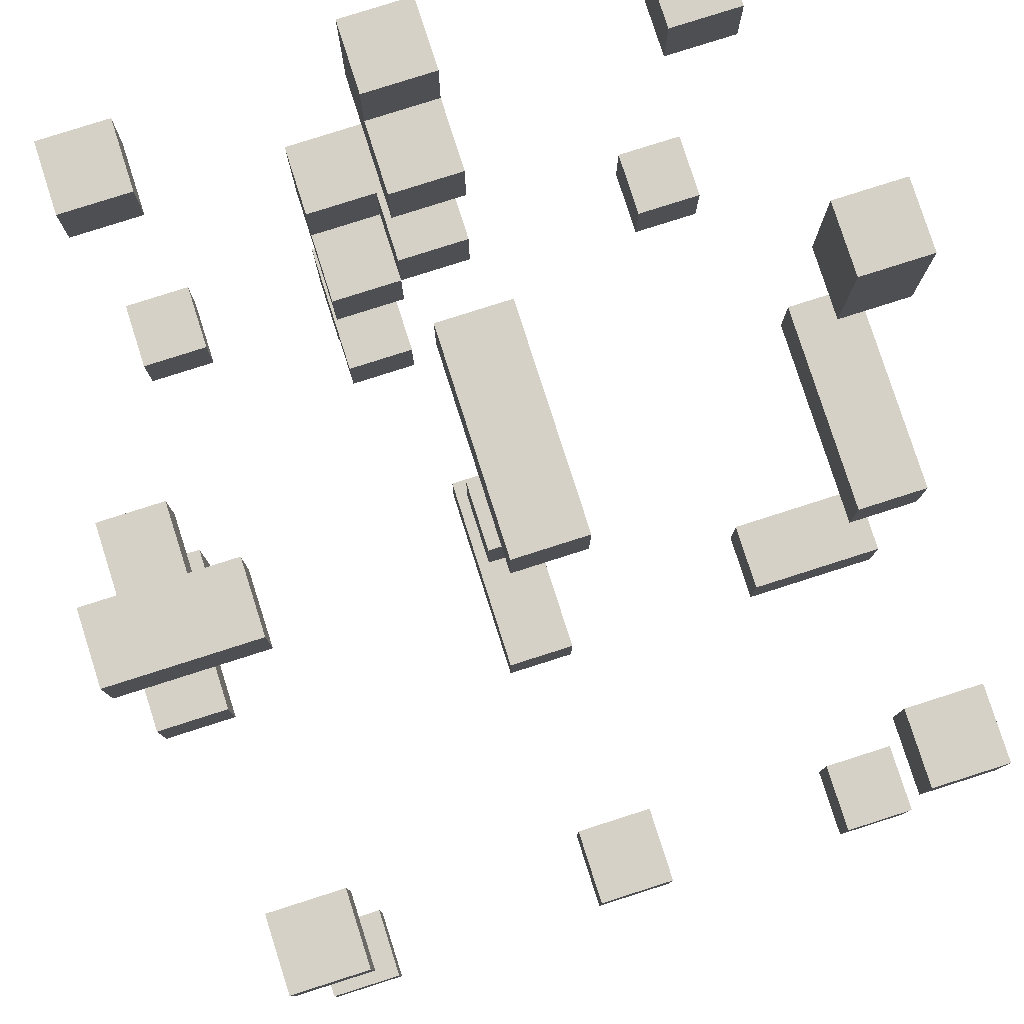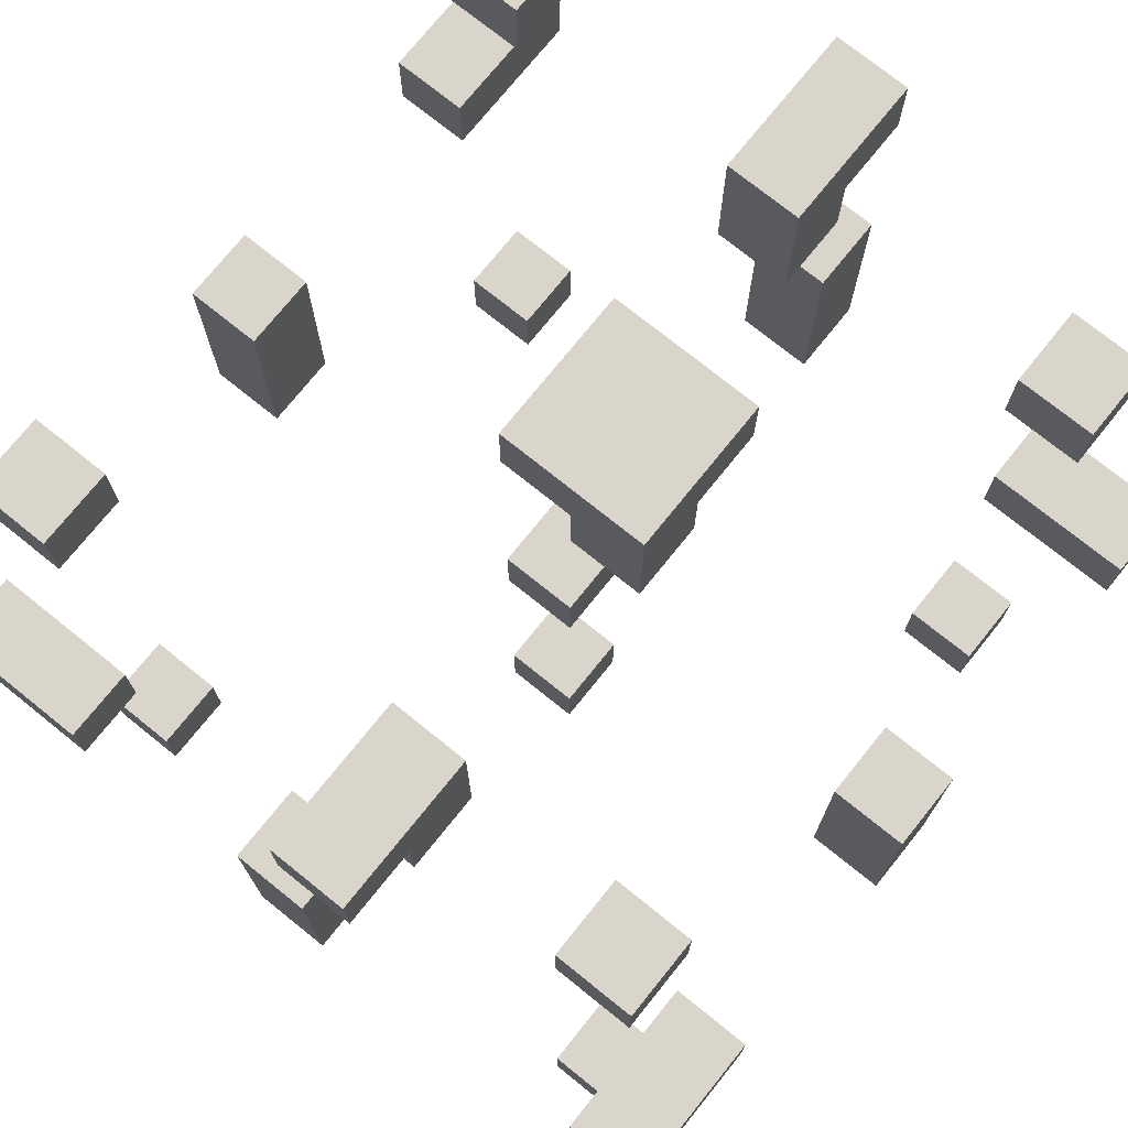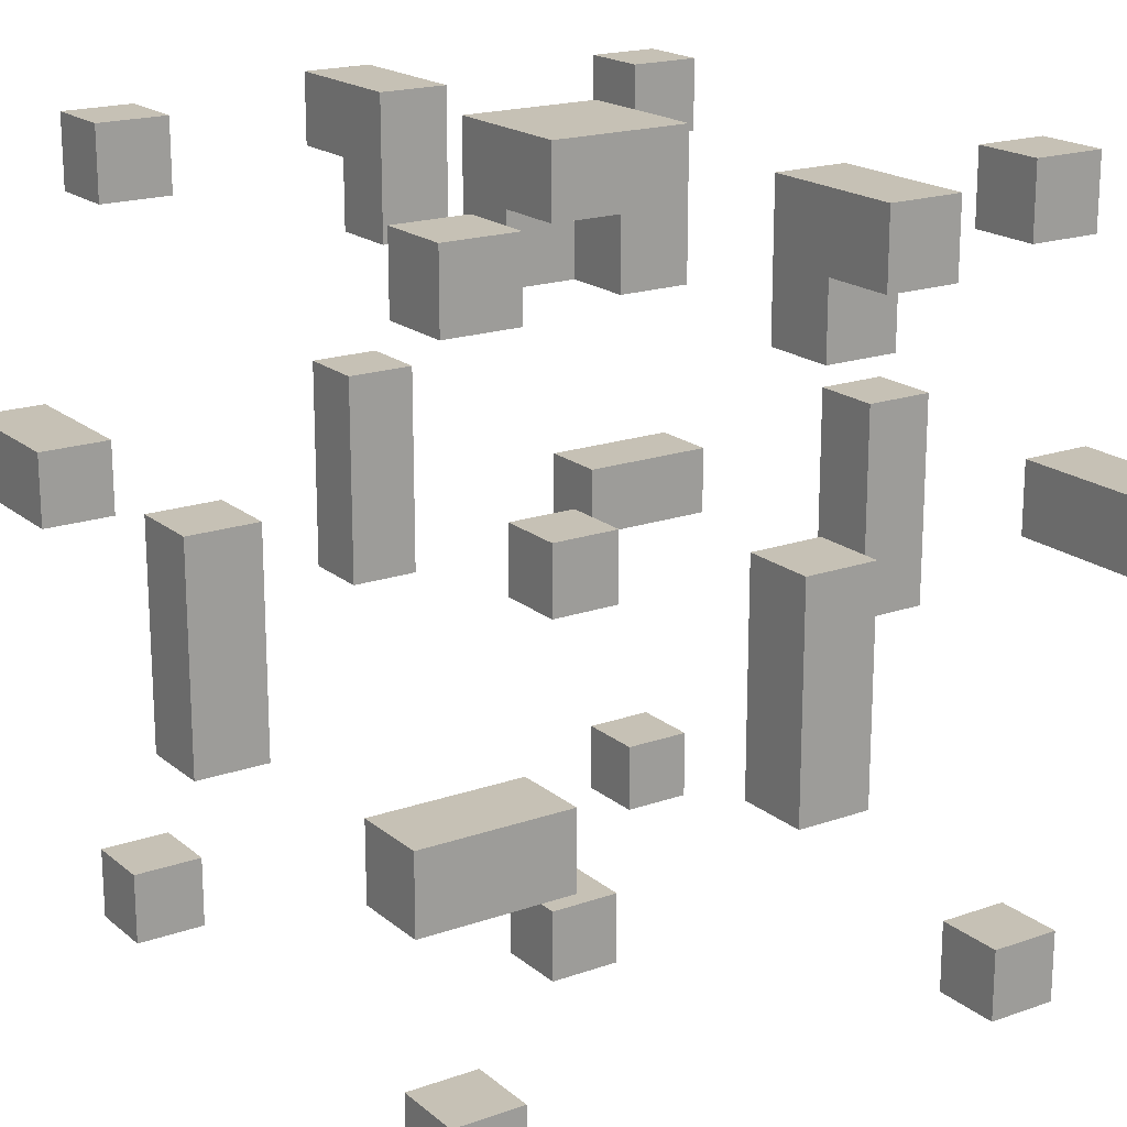
<metadata>
{"format":"obj","ext":"obj","renderer":"f3d","projection":"perspective","resolution":1024,"background":"white","views":[{"elev":79.6,"azim":-17.7,"up":"+Z"},{"elev":74.4,"azim":-141.2,"up":"+Y"},{"elev":18.8,"azim":146.3,"up":"+Y"}]}
</metadata>
<code>
o
v -0.6 0.4 0.6
v -0.6 0.4 0.5
v -0.6 0.4 0.1
v -0.6 0.4 5.96e-08
v -0.6 0.5 0.6
v -0.6 0.5 0.5
v -0.6 0.6 -0.3
v -0.6 0.6 -0.5
v -0.6 0.7 0.1
v -0.6 0.7 5.96e-08
v -0.6 0.7 -0.3
v -0.6 0.7 -0.5
v -0.5 0 0.5
v -0.5 0 0.4
v -0.5 0 -0.3
v -0.5 0 -0.4
v -0.5 0.1 0.5
v -0.5 0.1 0.4
v -0.5 0.1 -0.3
v -0.5 0.1 -0.4
v -0.5 1 0.5
v -0.5 1 0.4
v -0.5 1 -0.3
v -0.5 1 -0.4
v -0.5 1.1 0.5
v -0.5 1.1 0.4
v -0.5 1.1 -0.3
v -0.5 1.1 -0.4
v -0.2 0.9 0.1
v -0.2 0.9 5.96e-08
v -0.2 0.9 -0.3
v -0.2 0.9 -0.4
v -0.2 1 0.2
v -0.2 1 0.1
v -0.2 1 -0.4
v -0.2 1 -0.5
v -0.2 1.1 0.2
v -0.2 1.1 5.96e-08
v -0.2 1.1 -0.3
v -0.2 1.1 -0.5
v -0.1 0 0.1
v -0.1 0 5.96e-08
v -0.1 0.1 0.1
v -0.1 0.1 5.96e-08
v -0.1 0.4 0.6
v -0.1 0.4 0.5
v -0.1 0.4 -0.4
v -0.1 0.4 -0.5
v -0.1 0.5 0.1
v -0.1 0.5 5.96e-08
v -0.1 0.6 0.1
v -0.1 0.6 5.96e-08
v -0.1 0.7 0.6
v -0.1 0.7 0.5
v -0.1 0.7 -0.4
v -0.1 0.7 -0.5
v -0.1 0.9 0.5
v -0.1 0.9 0.4
v -0.1 0.9 0.2
v -0.1 0.9 0.1
v -0.1 1 0.6
v -0.1 1 0.5
v -0.1 1 0.2
v -0.1 1 0.1
v -0.1 1.1 0.6
v -0.1 1.1 0.4
v 0.3 0 0.5
v 0.3 0 0.4
v 0.3 0 -0.3
v 0.3 0 -0.4
v 0.3 0.1 0.5
v 0.3 0.1 0.4
v 0.3 0.1 -0.3
v 0.3 0.1 -0.4
v 0.3 0.4 -0.4
v 0.3 0.4 -0.5
v 0.3 0.5 -0.4
v 0.3 0.5 -0.5
v 0.3 1 0.5
v 0.3 1 0.4
v 0.3 1 -0.3
v 0.3 1 -0.4
v 0.3 1.1 0.5
v 0.3 1.1 0.4
v 0.3 1.1 -0.3
v 0.3 1.1 -0.4
v 0.4 0.4 0.1
v 0.4 0.4 5.96e-08
v 0.4 0.6 0.6
v 0.4 0.6 0.4
v 0.4 0.7 0.6
v 0.4 0.7 0.4
v 0.4 0.7 0.1
v 0.4 0.7 5.96e-08
v -0.5 0.4 0.1
v -0.5 0.4 5.96e-08
v -0.5 0.6 -0.3
v -0.5 0.6 -0.5
v -0.5 0.7 0.1
v -0.5 0.7 5.96e-08
v -0.5 0.7 -0.3
v -0.5 0.7 -0.5
v -0.4 0 0.5
v -0.4 0 0.4
v -0.4 0 -0.3
v -0.4 0 -0.4
v -0.4 0.1 0.5
v -0.4 0.1 0.4
v -0.4 0.1 -0.3
v -0.4 0.1 -0.4
v -0.4 0.4 0.6
v -0.4 0.4 0.5
v -0.4 0.5 0.6
v -0.4 0.5 0.5
v -0.4 1 0.5
v -0.4 1 0.4
v -0.4 1 -0.3
v -0.4 1 -0.4
v -0.4 1.1 0.5
v -0.4 1.1 0.4
v -0.4 1.1 -0.3
v -0.4 1.1 -0.4
v -0.1 0.9 0.1
v -0.1 0.9 5.96e-08
v -0.1 0.9 -0.3
v -0.1 0.9 -0.4
v -0.1 1 0.1
v -0.1 1 5.96e-08
v -0.1 1 -0.4
v -0.1 1 -0.5
v -0.1 1.1 -0.3
v -0.1 1.1 -0.5
v -5.96e-08 0 0.1
v -5.96e-08 0 5.96e-08
v -5.96e-08 0.1 0.1
v -5.96e-08 0.1 5.96e-08
v -5.96e-08 0.4 0.6
v -5.96e-08 0.4 0.5
v -5.96e-08 0.4 -0.4
v -5.96e-08 0.4 -0.5
v -5.96e-08 0.5 0.1
v -5.96e-08 0.5 5.96e-08
v -5.96e-08 0.6 0.1
v -5.96e-08 0.6 5.96e-08
v -5.96e-08 0.7 0.6
v -5.96e-08 0.7 0.5
v -5.96e-08 0.7 -0.4
v -5.96e-08 0.7 -0.5
v -5.96e-08 0.9 0.5
v -5.96e-08 0.9 0.4
v -5.96e-08 0.9 0.2
v -5.96e-08 0.9 0.1
v -5.96e-08 1 0.6
v -5.96e-08 1 0.5
v -5.96e-08 1 0.1
v -5.96e-08 1 5.96e-08
v -5.96e-08 1.1 0.6
v -5.96e-08 1.1 0.4
v -5.96e-08 1.1 0.2
v -5.96e-08 1.1 5.96e-08
v 0.4 0 0.5
v 0.4 0 0.4
v 0.4 0 -0.3
v 0.4 0 -0.4
v 0.4 0.1 0.5
v 0.4 0.1 0.4
v 0.4 0.1 -0.3
v 0.4 0.1 -0.4
v 0.4 1 0.5
v 0.4 1 0.4
v 0.4 1 -0.3
v 0.4 1 -0.4
v 0.4 1.1 0.5
v 0.4 1.1 0.4
v 0.4 1.1 -0.3
v 0.4 1.1 -0.4
v 0.5 0.4 0.1
v 0.5 0.4 5.96e-08
v 0.5 0.4 -0.4
v 0.5 0.4 -0.5
v 0.5 0.5 -0.4
v 0.5 0.5 -0.5
v 0.5 0.6 0.6
v 0.5 0.6 0.4
v 0.5 0.7 0.6
v 0.5 0.7 0.4
v 0.5 0.7 0.1
v 0.5 0.7 5.96e-08
v -0.6 0.4 0.6
v -0.6 0.5 0.6
v -0.4 0.4 0.6
v -0.4 0.5 0.6
v -0.1 0.4 0.6
v -0.1 0.7 0.6
v -0.1 1 0.6
v -0.1 1.1 0.6
v -5.96e-08 0.4 0.6
v -5.96e-08 0.7 0.6
v -5.96e-08 1 0.6
v -5.96e-08 1.1 0.6
v 0.4 0.6 0.6
v 0.4 0.7 0.6
v 0.5 0.6 0.6
v 0.5 0.7 0.6
v -0.5 0 0.5
v -0.5 0.1 0.5
v -0.5 1 0.5
v -0.5 1.1 0.5
v -0.4 0 0.5
v -0.4 0.1 0.5
v -0.4 1 0.5
v -0.4 1.1 0.5
v -0.1 0.9 0.5
v -0.1 1 0.5
v -5.96e-08 0.9 0.5
v -5.96e-08 1 0.5
v 0.3 0 0.5
v 0.3 0.1 0.5
v 0.3 1 0.5
v 0.3 1.1 0.5
v 0.4 0 0.5
v 0.4 0.1 0.5
v 0.4 1 0.5
v 0.4 1.1 0.5
v -0.2 1 0.2
v -0.2 1.1 0.2
v -0.1 0.9 0.2
v -0.1 1 0.2
v -5.96e-08 0.9 0.2
v -5.96e-08 1.1 0.2
v -0.6 0.4 0.1
v -0.6 0.7 0.1
v -0.5 0.4 0.1
v -0.5 0.7 0.1
v -0.2 0.9 0.1
v -0.2 1 0.1
v -0.1 0 0.1
v -0.1 0.1 0.1
v -0.1 0.5 0.1
v -0.1 0.6 0.1
v -0.1 0.9 0.1
v -0.1 1 0.1
v -5.96e-08 0 0.1
v -5.96e-08 0.1 0.1
v -5.96e-08 0.5 0.1
v -5.96e-08 0.6 0.1
v 0.4 0.4 0.1
v 0.4 0.7 0.1
v 0.5 0.4 0.1
v 0.5 0.7 0.1
v -0.6 0.6 -0.3
v -0.6 0.7 -0.3
v -0.5 0 -0.3
v -0.5 0.1 -0.3
v -0.5 0.6 -0.3
v -0.5 0.7 -0.3
v -0.5 1 -0.3
v -0.5 1.1 -0.3
v -0.4 0 -0.3
v -0.4 0.1 -0.3
v -0.4 1 -0.3
v -0.4 1.1 -0.3
v -0.2 0.9 -0.3
v -0.2 1.1 -0.3
v -0.1 0.9 -0.3
v -0.1 1.1 -0.3
v 0.3 0 -0.3
v 0.3 0.1 -0.3
v 0.3 1 -0.3
v 0.3 1.1 -0.3
v 0.4 0 -0.3
v 0.4 0.1 -0.3
v 0.4 1 -0.3
v 0.4 1.1 -0.3
v -0.1 0.4 -0.4
v -0.1 0.7 -0.4
v -5.96e-08 0.4 -0.4
v -5.96e-08 0.7 -0.4
v 0.3 0.4 -0.4
v 0.3 0.5 -0.4
v 0.5 0.4 -0.4
v 0.5 0.5 -0.4
v -0.6 0.4 0.5
v -0.6 0.5 0.5
v -0.4 0.4 0.5
v -0.4 0.5 0.5
v -0.1 0.4 0.5
v -0.1 0.7 0.5
v -5.96e-08 0.4 0.5
v -5.96e-08 0.7 0.5
v -0.5 0 0.4
v -0.5 0.1 0.4
v -0.5 1 0.4
v -0.5 1.1 0.4
v -0.4 0 0.4
v -0.4 0.1 0.4
v -0.4 1 0.4
v -0.4 1.1 0.4
v -0.1 0.9 0.4
v -0.1 1.1 0.4
v -5.96e-08 0.9 0.4
v -5.96e-08 1.1 0.4
v 0.3 0 0.4
v 0.3 0.1 0.4
v 0.3 1 0.4
v 0.3 1.1 0.4
v 0.4 0 0.4
v 0.4 0.1 0.4
v 0.4 0.6 0.4
v 0.4 0.7 0.4
v 0.4 1 0.4
v 0.4 1.1 0.4
v 0.5 0.6 0.4
v 0.5 0.7 0.4
v -0.1 0.9 0.1
v -0.1 1 0.1
v -5.96e-08 0.9 0.1
v -5.96e-08 1 0.1
v -0.6 0.4 5.96e-08
v -0.6 0.7 5.96e-08
v -0.5 0.4 5.96e-08
v -0.5 0.7 5.96e-08
v -0.2 0.9 5.96e-08
v -0.2 1.1 5.96e-08
v -0.1 0 5.96e-08
v -0.1 0.1 5.96e-08
v -0.1 0.5 5.96e-08
v -0.1 0.6 5.96e-08
v -0.1 0.9 5.96e-08
v -0.1 1 5.96e-08
v -5.96e-08 0 5.96e-08
v -5.96e-08 0.1 5.96e-08
v -5.96e-08 0.5 5.96e-08
v -5.96e-08 0.6 5.96e-08
v -5.96e-08 1 5.96e-08
v -5.96e-08 1.1 5.96e-08
v 0.4 0.4 5.96e-08
v 0.4 0.7 5.96e-08
v 0.5 0.4 5.96e-08
v 0.5 0.7 5.96e-08
v -0.5 0 -0.4
v -0.5 0.1 -0.4
v -0.5 1 -0.4
v -0.5 1.1 -0.4
v -0.4 0 -0.4
v -0.4 0.1 -0.4
v -0.4 1 -0.4
v -0.4 1.1 -0.4
v -0.2 0.9 -0.4
v -0.2 1 -0.4
v -0.1 0.9 -0.4
v -0.1 1 -0.4
v 0.3 0 -0.4
v 0.3 0.1 -0.4
v 0.3 1 -0.4
v 0.3 1.1 -0.4
v 0.4 0 -0.4
v 0.4 0.1 -0.4
v 0.4 1 -0.4
v 0.4 1.1 -0.4
v -0.6 0.6 -0.5
v -0.6 0.7 -0.5
v -0.5 0.6 -0.5
v -0.5 0.7 -0.5
v -0.2 1 -0.5
v -0.2 1.1 -0.5
v -0.1 0.4 -0.5
v -0.1 0.7 -0.5
v -0.1 1 -0.5
v -0.1 1.1 -0.5
v -5.96e-08 0.4 -0.5
v -5.96e-08 0.7 -0.5
v 0.3 0.4 -0.5
v 0.3 0.5 -0.5
v 0.5 0.4 -0.5
v 0.5 0.5 -0.5
v -0.5 0 0.5
v -0.4 0 0.5
v 0.3 0 0.5
v 0.4 0 0.5
v -0.5 0 0.4
v -0.4 0 0.4
v 0.3 0 0.4
v 0.4 0 0.4
v -0.1 0 0.1
v -5.96e-08 0 0.1
v -0.1 0 5.96e-08
v -5.96e-08 0 5.96e-08
v -0.5 0 -0.3
v -0.4 0 -0.3
v 0.3 0 -0.3
v 0.4 0 -0.3
v -0.5 0 -0.4
v -0.4 0 -0.4
v 0.3 0 -0.4
v 0.4 0 -0.4
v -0.6 0.4 0.6
v -0.4 0.4 0.6
v -0.1 0.4 0.6
v -5.96e-08 0.4 0.6
v -0.6 0.4 0.5
v -0.4 0.4 0.5
v -0.1 0.4 0.5
v -5.96e-08 0.4 0.5
v -0.6 0.4 0.1
v -0.5 0.4 0.1
v 0.4 0.4 0.1
v 0.5 0.4 0.1
v -0.6 0.4 5.96e-08
v -0.5 0.4 5.96e-08
v 0.4 0.4 5.96e-08
v 0.5 0.4 5.96e-08
v -0.1 0.4 -0.4
v -5.96e-08 0.4 -0.4
v 0.3 0.4 -0.4
v 0.5 0.4 -0.4
v -0.1 0.4 -0.5
v -5.96e-08 0.4 -0.5
v 0.3 0.4 -0.5
v 0.5 0.4 -0.5
v -0.1 0.5 0.1
v -5.96e-08 0.5 0.1
v -0.1 0.5 5.96e-08
v -5.96e-08 0.5 5.96e-08
v 0.4 0.6 0.6
v 0.5 0.6 0.6
v 0.4 0.6 0.4
v 0.5 0.6 0.4
v -0.6 0.6 -0.3
v -0.5 0.6 -0.3
v -0.6 0.6 -0.5
v -0.5 0.6 -0.5
v -0.1 0.9 0.5
v -5.96e-08 0.9 0.5
v -0.1 0.9 0.4
v -5.96e-08 0.9 0.4
v -0.1 0.9 0.2
v -5.96e-08 0.9 0.2
v -0.2 0.9 0.1
v -0.1 0.9 0.1
v -5.96e-08 0.9 0.1
v -0.2 0.9 5.96e-08
v -0.1 0.9 5.96e-08
v -0.2 0.9 -0.3
v -0.1 0.9 -0.3
v -0.2 0.9 -0.4
v -0.1 0.9 -0.4
v -0.1 1 0.6
v -5.96e-08 1 0.6
v -0.5 1 0.5
v -0.4 1 0.5
v -0.1 1 0.5
v -5.96e-08 1 0.5
v 0.3 1 0.5
v 0.4 1 0.5
v -0.5 1 0.4
v -0.4 1 0.4
v 0.3 1 0.4
v 0.4 1 0.4
v -0.2 1 0.2
v -0.1 1 0.2
v -0.2 1 0.1
v -0.1 1 0.1
v -5.96e-08 1 0.1
v -0.1 1 5.96e-08
v -5.96e-08 1 5.96e-08
v -0.5 1 -0.3
v -0.4 1 -0.3
v 0.3 1 -0.3
v 0.4 1 -0.3
v -0.5 1 -0.4
v -0.4 1 -0.4
v -0.2 1 -0.4
v -0.1 1 -0.4
v 0.3 1 -0.4
v 0.4 1 -0.4
v -0.2 1 -0.5
v -0.1 1 -0.5
v -0.5 0.1 0.5
v -0.4 0.1 0.5
v 0.3 0.1 0.5
v 0.4 0.1 0.5
v -0.5 0.1 0.4
v -0.4 0.1 0.4
v 0.3 0.1 0.4
v 0.4 0.1 0.4
v -0.1 0.1 0.1
v -5.96e-08 0.1 0.1
v -0.1 0.1 5.96e-08
v -5.96e-08 0.1 5.96e-08
v -0.5 0.1 -0.3
v -0.4 0.1 -0.3
v 0.3 0.1 -0.3
v 0.4 0.1 -0.3
v -0.5 0.1 -0.4
v -0.4 0.1 -0.4
v 0.3 0.1 -0.4
v 0.4 0.1 -0.4
v -0.6 0.5 0.6
v -0.4 0.5 0.6
v -0.6 0.5 0.5
v -0.4 0.5 0.5
v 0.3 0.5 -0.4
v 0.5 0.5 -0.4
v 0.3 0.5 -0.5
v 0.5 0.5 -0.5
v -0.1 0.6 0.1
v -5.96e-08 0.6 0.1
v -0.1 0.6 5.96e-08
v -5.96e-08 0.6 5.96e-08
v -0.1 0.7 0.6
v -5.96e-08 0.7 0.6
v 0.4 0.7 0.6
v 0.5 0.7 0.6
v -0.1 0.7 0.5
v -5.96e-08 0.7 0.5
v 0.4 0.7 0.4
v 0.5 0.7 0.4
v -0.6 0.7 0.1
v -0.5 0.7 0.1
v 0.4 0.7 0.1
v 0.5 0.7 0.1
v -0.6 0.7 5.96e-08
v -0.5 0.7 5.96e-08
v 0.4 0.7 5.96e-08
v 0.5 0.7 5.96e-08
v -0.6 0.7 -0.3
v -0.5 0.7 -0.3
v -0.1 0.7 -0.4
v -5.96e-08 0.7 -0.4
v -0.6 0.7 -0.5
v -0.5 0.7 -0.5
v -0.1 0.7 -0.5
v -5.96e-08 0.7 -0.5
v -0.1 1.1 0.6
v -5.96e-08 1.1 0.6
v -0.5 1.1 0.5
v -0.4 1.1 0.5
v 0.3 1.1 0.5
v 0.4 1.1 0.5
v -0.5 1.1 0.4
v -0.4 1.1 0.4
v -0.1 1.1 0.4
v -5.96e-08 1.1 0.4
v 0.3 1.1 0.4
v 0.4 1.1 0.4
v -0.2 1.1 0.2
v -5.96e-08 1.1 0.2
v -0.2 1.1 5.96e-08
v -5.96e-08 1.1 5.96e-08
v -0.5 1.1 -0.3
v -0.4 1.1 -0.3
v -0.2 1.1 -0.3
v -0.1 1.1 -0.3
v 0.3 1.1 -0.3
v 0.4 1.1 -0.3
v -0.5 1.1 -0.4
v -0.4 1.1 -0.4
v 0.3 1.1 -0.4
v 0.4 1.1 -0.4
v -0.2 1.1 -0.5
v -0.1 1.1 -0.5
f 5 2 1
f 6 2 5
f 9 4 3
f 10 4 9
f 11 8 7
f 12 8 11
f 17 14 13
f 18 14 17
f 19 16 15
f 20 16 19
f 25 22 21
f 26 22 25
f 27 24 23
f 28 24 27
f 34 30 29
f 35 32 31
f 37 34 33
f 38 30 34
f 38 34 37
f 39 36 35
f 39 35 31
f 40 36 39
f 43 42 41
f 44 42 43
f 51 50 49
f 52 50 51
f 53 46 45
f 54 46 53
f 55 48 47
f 56 48 55
f 62 58 57
f 63 60 59
f 64 60 63
f 65 62 61
f 66 58 62
f 66 62 65
f 71 68 67
f 72 68 71
f 73 70 69
f 74 70 73
f 77 76 75
f 78 76 77
f 83 80 79
f 84 80 83
f 85 82 81
f 86 82 85
f 91 90 89
f 92 90 91
f 93 88 87
f 94 88 93
f 95 96 99
f 99 96 100
f 97 98 101
f 101 98 102
f 103 104 107
f 107 104 108
f 105 106 109
f 109 106 110
f 111 112 113
f 113 112 114
f 115 116 119
f 119 116 120
f 117 118 121
f 121 118 122
f 123 124 127
f 127 124 128
f 125 126 129
f 129 130 131
f 125 129 131
f 131 130 132
f 133 134 135
f 135 134 136
f 141 142 143
f 143 142 144
f 137 138 145
f 145 138 146
f 139 140 147
f 147 140 148
f 149 150 154
f 151 152 155
f 153 154 157
f 154 150 158
f 157 154 158
f 155 156 159
f 151 155 159
f 159 156 160
f 161 162 165
f 165 162 166
f 163 164 167
f 167 164 168
f 169 170 173
f 173 170 174
f 171 172 175
f 175 172 176
f 179 180 181
f 181 180 182
f 183 184 185
f 185 184 186
f 177 178 187
f 187 178 188
f 191 190 189
f 192 190 191
f 197 194 193
f 198 194 197
f 199 196 195
f 200 196 199
f 203 202 201
f 204 202 203
f 209 206 205
f 210 206 209
f 211 208 207
f 212 208 211
f 215 214 213
f 216 214 215
f 221 218 217
f 222 218 221
f 223 220 219
f 224 220 223
f 228 226 225
f 229 228 227
f 230 226 228
f 230 228 229
f 233 232 231
f 234 232 233
f 241 236 235
f 242 236 241
f 243 238 237
f 244 238 243
f 245 240 239
f 246 240 245
f 249 248 247
f 250 248 249
f 255 252 251
f 256 252 255
f 259 254 253
f 260 254 259
f 261 258 257
f 262 258 261
f 265 264 263
f 266 264 265
f 271 268 267
f 272 268 271
f 273 270 269
f 274 270 273
f 277 276 275
f 278 276 277
f 281 280 279
f 282 280 281
f 283 284 285
f 285 284 286
f 287 288 289
f 289 288 290
f 291 292 295
f 295 292 296
f 293 294 297
f 297 294 298
f 299 300 301
f 301 300 302
f 303 304 307
f 307 304 308
f 305 306 311
f 311 306 312
f 309 310 313
f 313 310 314
f 315 316 317
f 317 316 318
f 319 320 321
f 321 320 322
f 323 324 329
f 329 324 330
f 325 326 331
f 331 326 332
f 327 328 333
f 333 328 334
f 330 324 335
f 335 324 336
f 337 338 339
f 339 338 340
f 341 342 345
f 345 342 346
f 343 344 347
f 347 344 348
f 349 350 351
f 351 350 352
f 353 354 357
f 357 354 358
f 355 356 359
f 359 356 360
f 361 362 363
f 363 362 364
f 365 366 369
f 369 366 370
f 367 368 371
f 371 368 372
f 373 374 375
f 375 374 376
f 381 378 377
f 382 378 381
f 383 380 379
f 384 380 383
f 387 386 385
f 388 386 387
f 393 390 389
f 394 390 393
f 395 392 391
f 396 392 395
f 401 398 397
f 402 398 401
f 403 400 399
f 404 400 403
f 409 406 405
f 410 406 409
f 411 408 407
f 412 408 411
f 417 414 413
f 418 414 417
f 419 416 415
f 420 416 419
f 423 422 421
f 424 422 423
f 427 426 425
f 428 426 427
f 431 430 429
f 432 430 431
f 435 434 433
f 436 434 435
f 440 438 437
f 441 438 440
f 442 440 439
f 443 440 442
f 446 445 444
f 447 445 446
f 452 449 448
f 453 449 452
f 456 451 450
f 457 451 456
f 458 455 454
f 459 455 458
f 462 461 460
f 463 461 462
f 465 464 463
f 466 464 465
f 471 468 467
f 472 468 471
f 475 470 469
f 476 470 475
f 477 474 473
f 478 474 477
f 479 480 483
f 483 480 484
f 481 482 485
f 485 482 486
f 487 488 489
f 489 488 490
f 491 492 495
f 495 492 496
f 493 494 497
f 497 494 498
f 499 500 501
f 501 500 502
f 503 504 505
f 505 504 506
f 507 508 509
f 509 508 510
f 511 512 515
f 515 512 516
f 513 514 517
f 517 514 518
f 519 520 523
f 523 520 524
f 521 522 525
f 525 522 526
f 527 528 531
f 531 528 532
f 529 530 533
f 533 530 534
f 537 538 541
f 541 538 542
f 535 536 543
f 543 536 544
f 539 540 545
f 545 540 546
f 547 548 549
f 549 548 550
f 551 552 557
f 557 552 558
f 555 556 559
f 559 556 560
f 553 554 561
f 561 554 562

</code>
